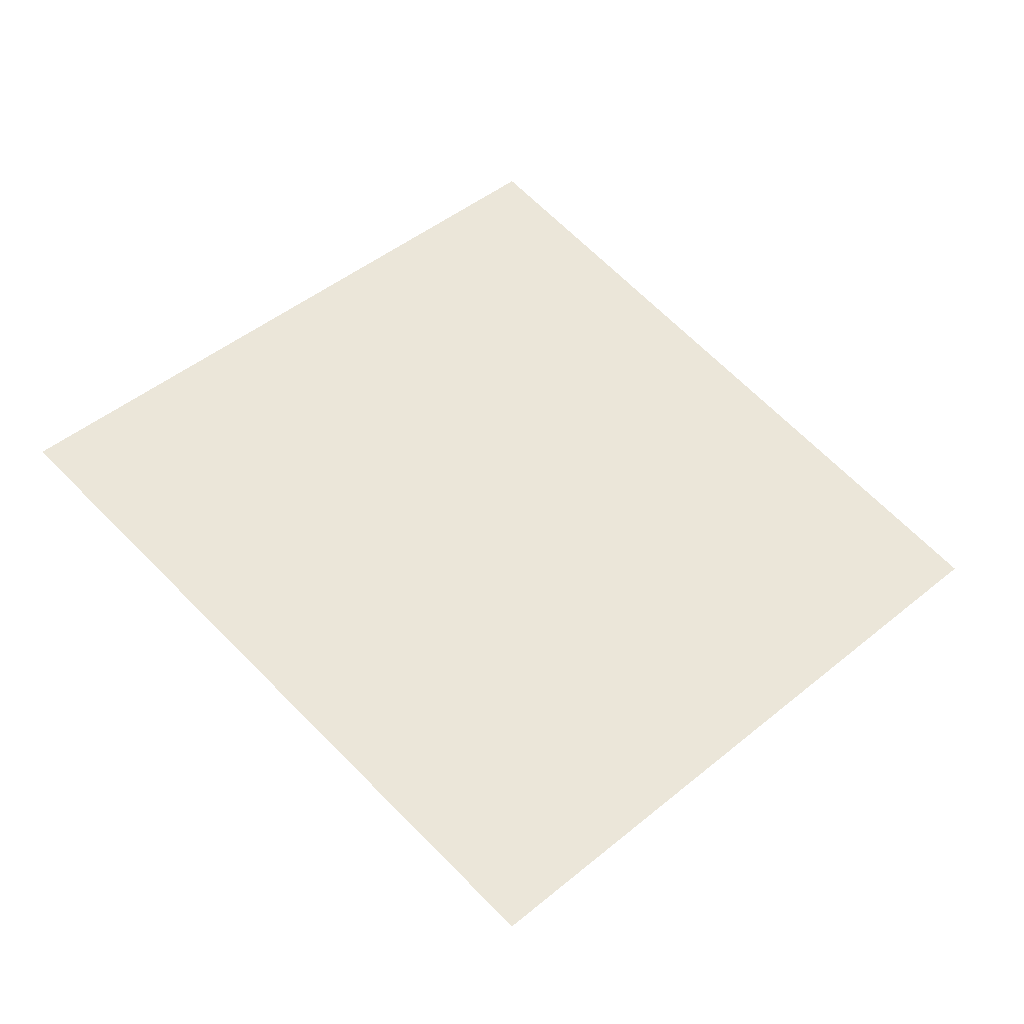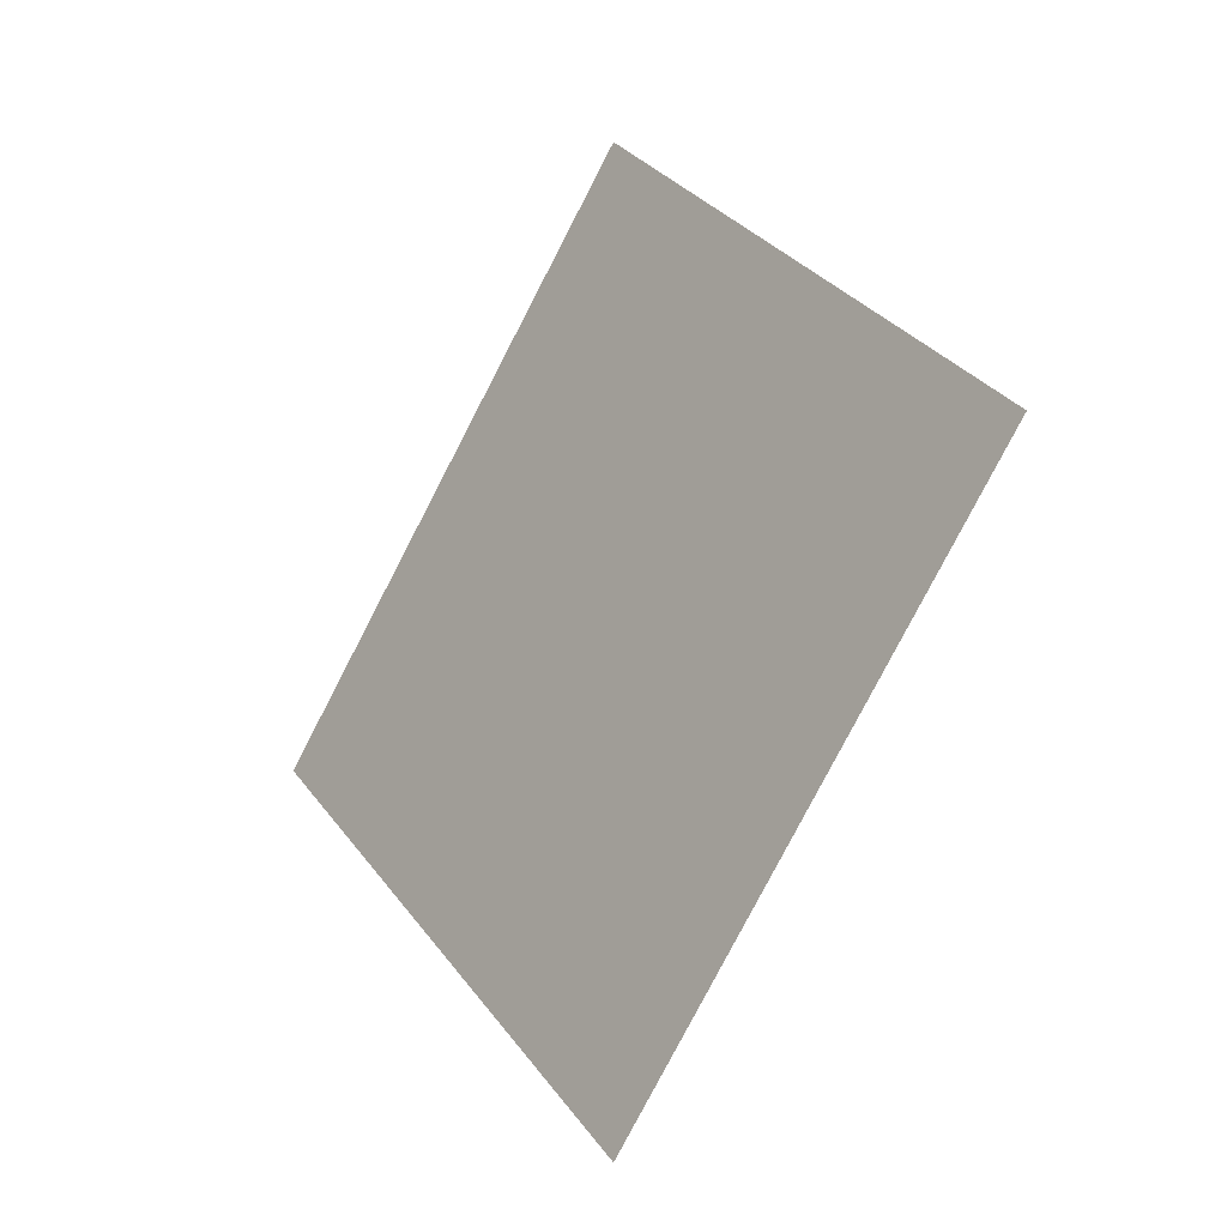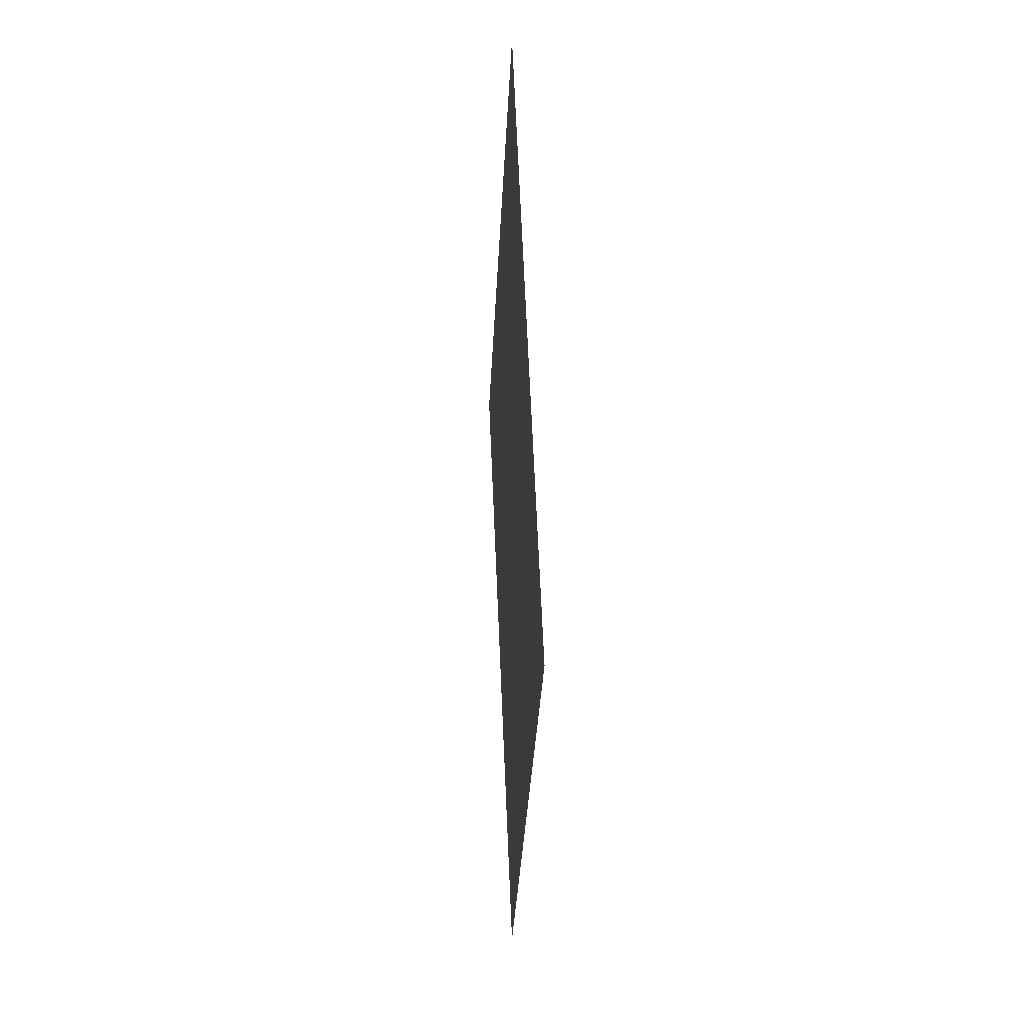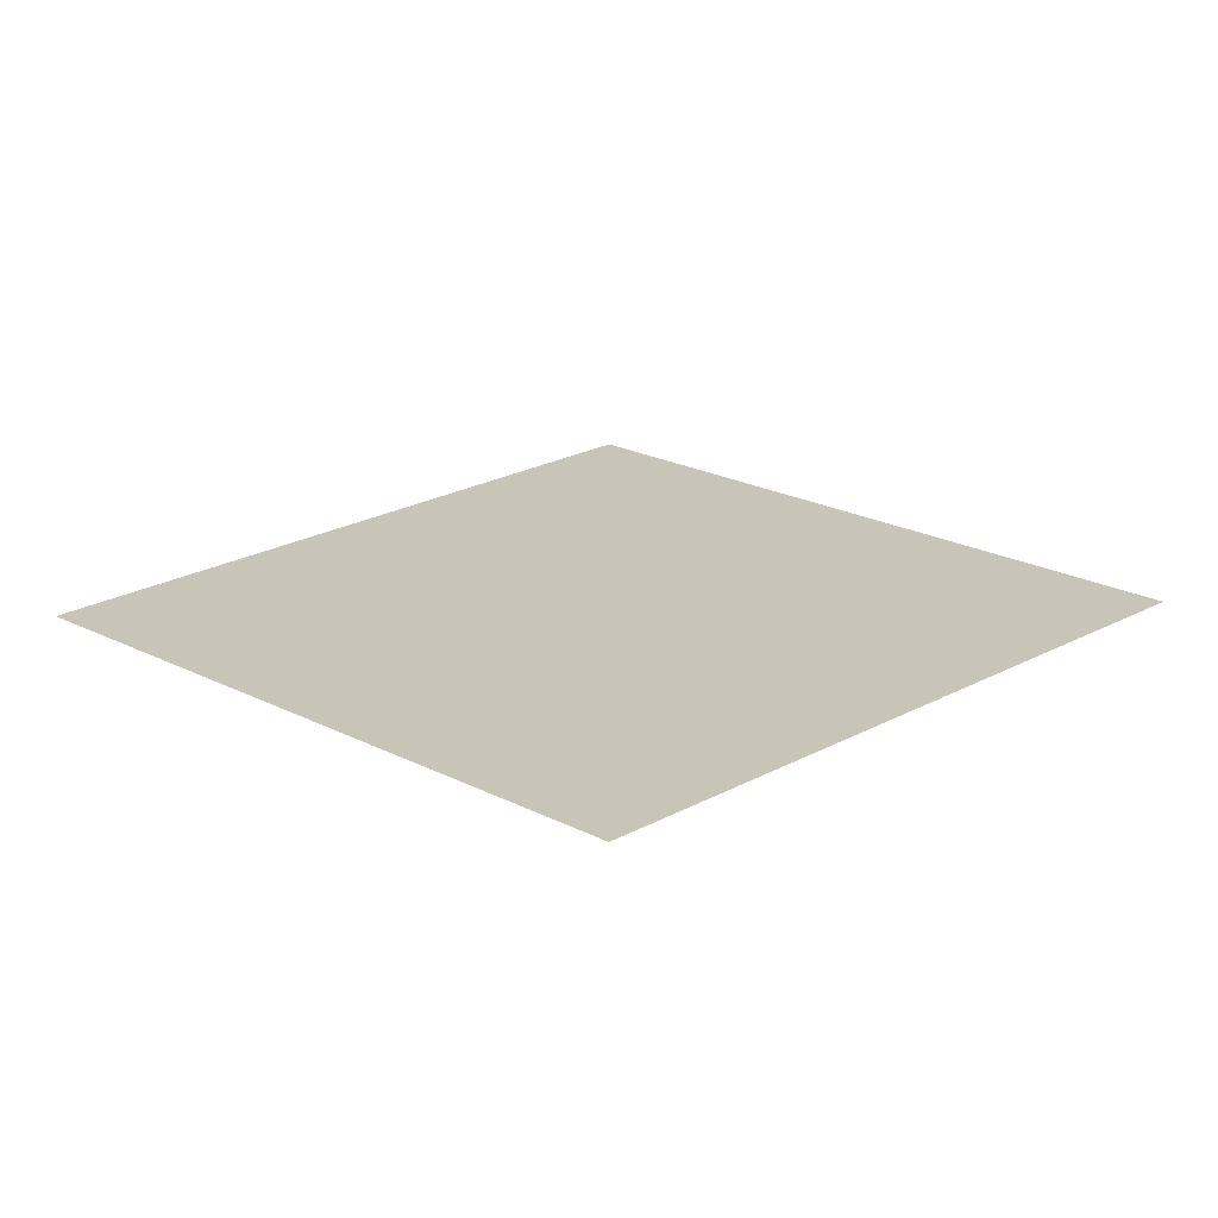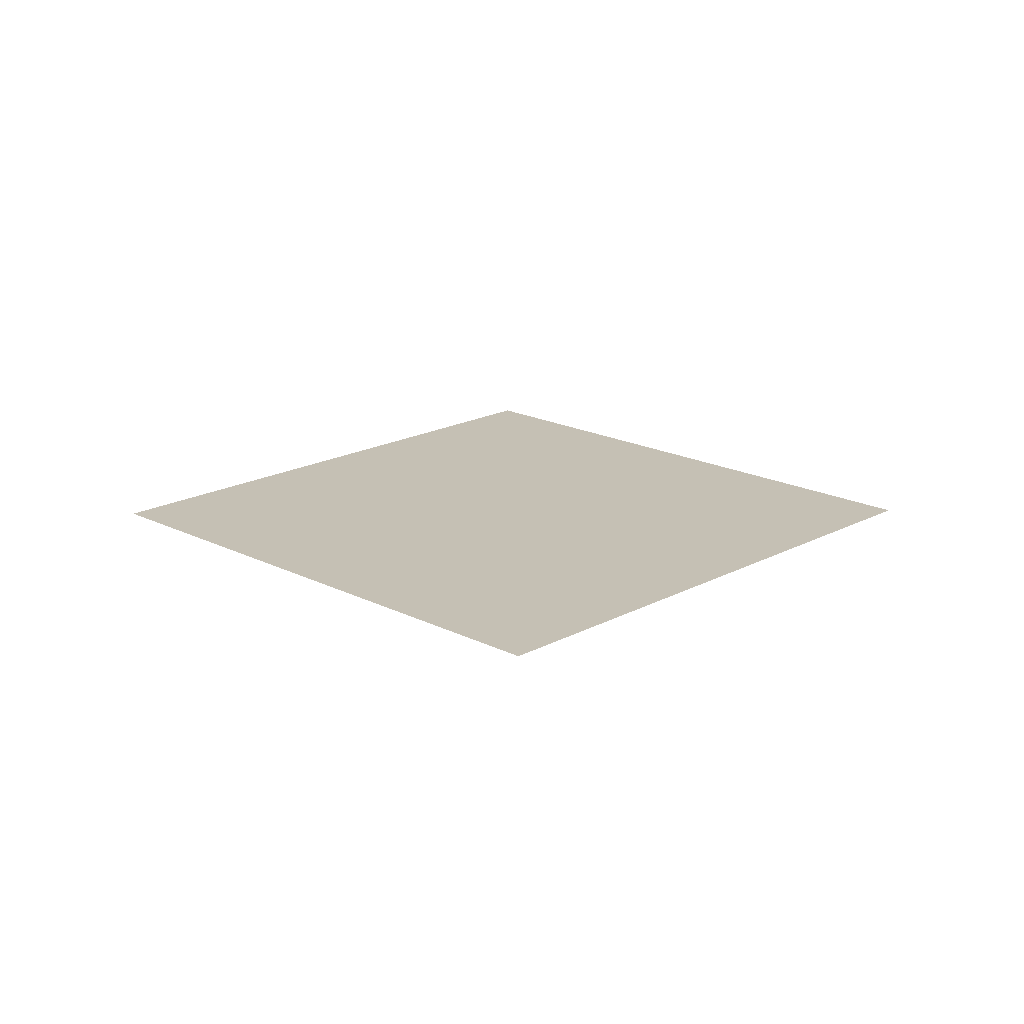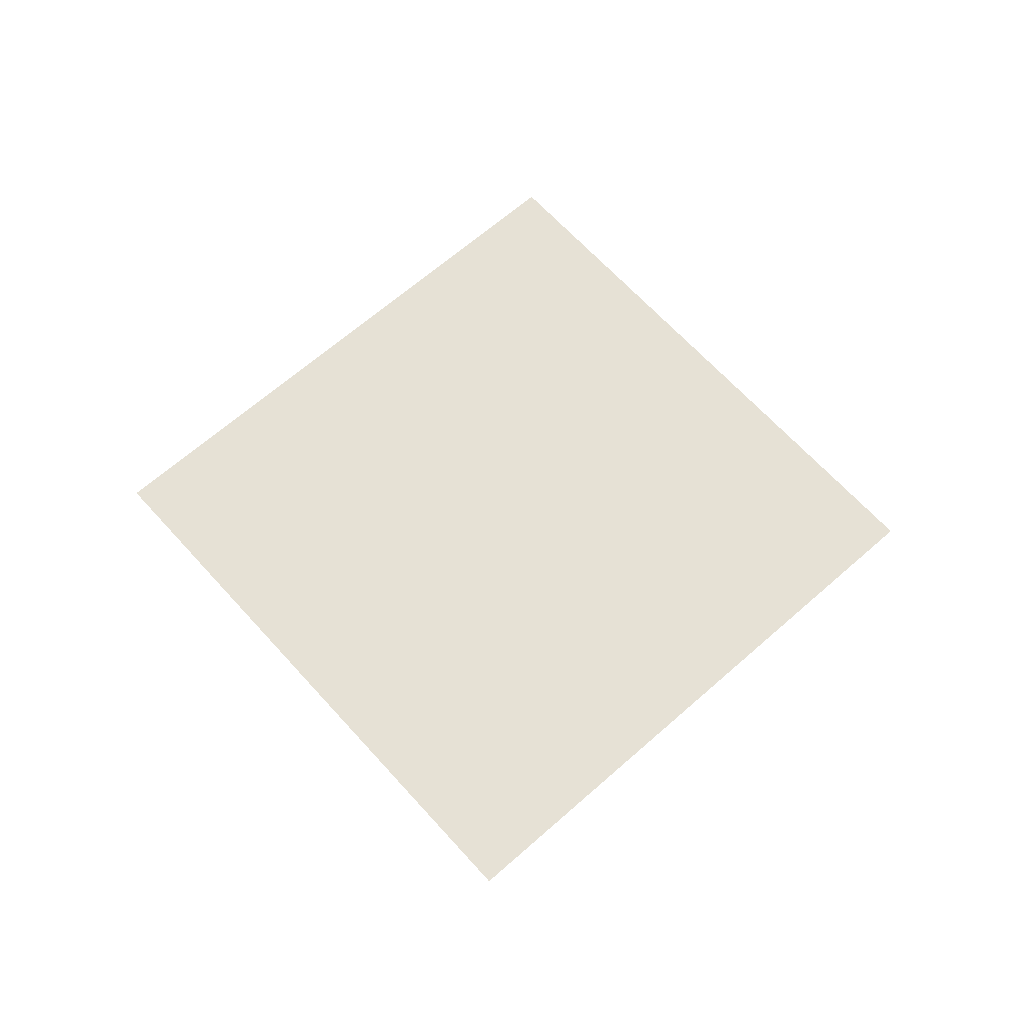
<metadata>
{"format":"obj","ext":"obj","renderer":"f3d","projection":"perspective","resolution":1024,"background":"white","views":[{"elev":-37.8,"azim":-11.8,"up":"+Y"},{"elev":-24.6,"azim":49.7,"up":"+Y"},{"elev":15.8,"azim":-93.3,"up":"+Y"},{"elev":-69.6,"azim":-179.2,"up":"+Y"},{"elev":18.4,"azim":-0.8,"up":"+Z"},{"elev":64.4,"azim":3.2,"up":"+Z"}]}
</metadata>
<code>
v 1 0 0
v -1 0 0
v 0 -1 0
v 0 1 -0
f 4 2 3
f 1 4 3

</code>
